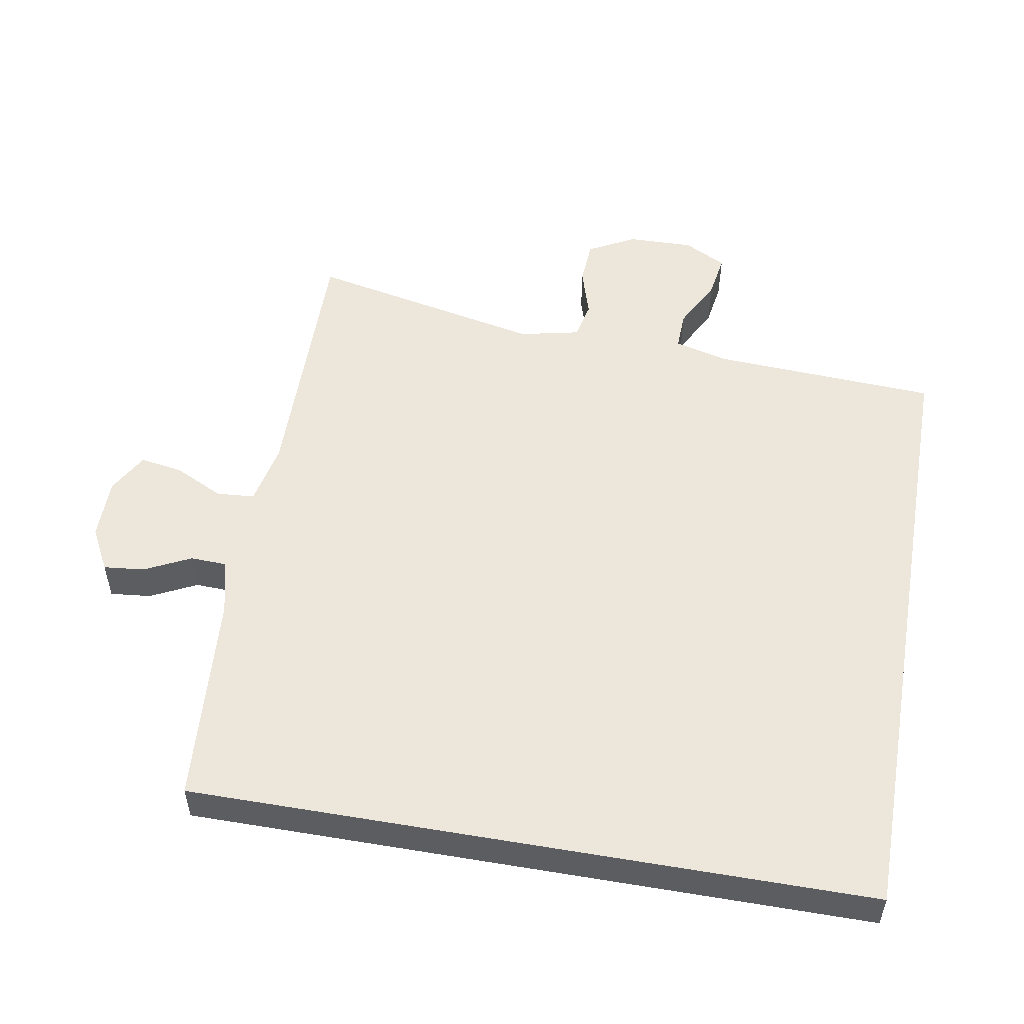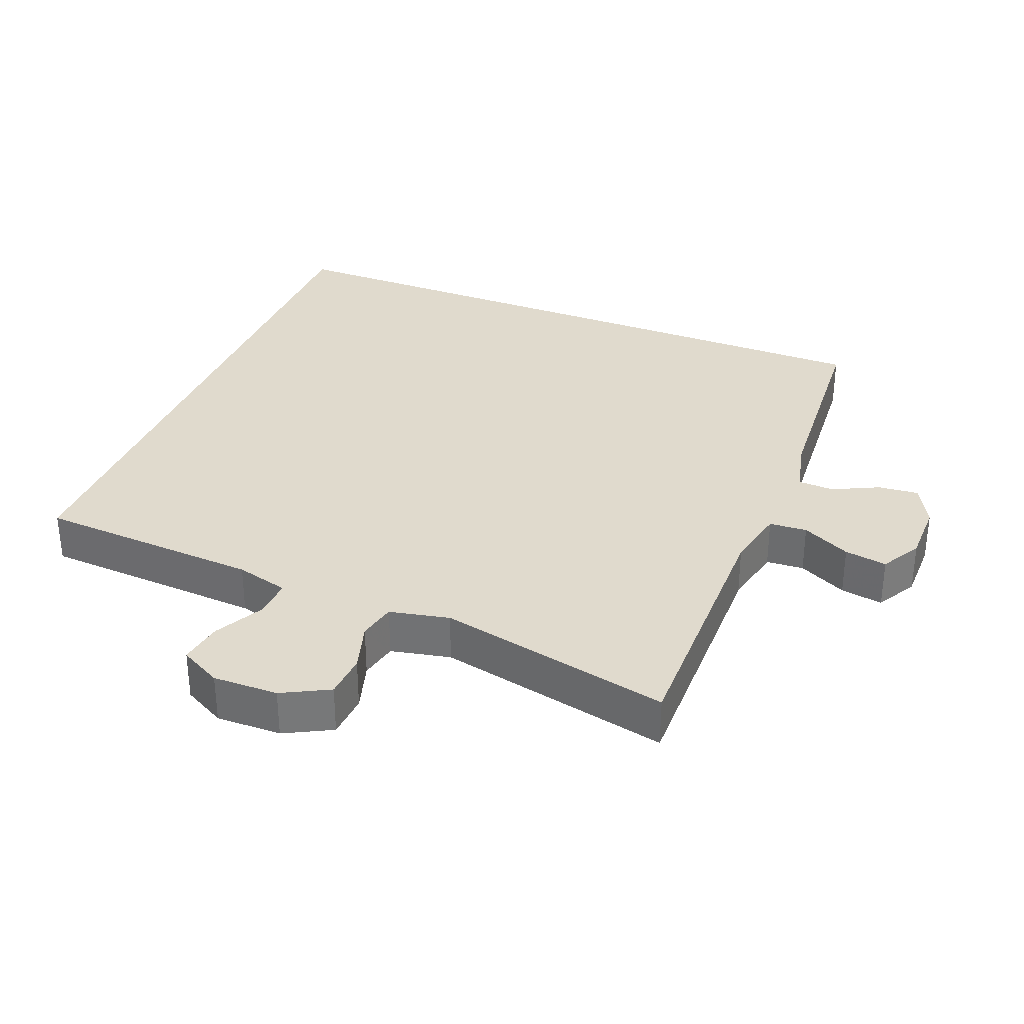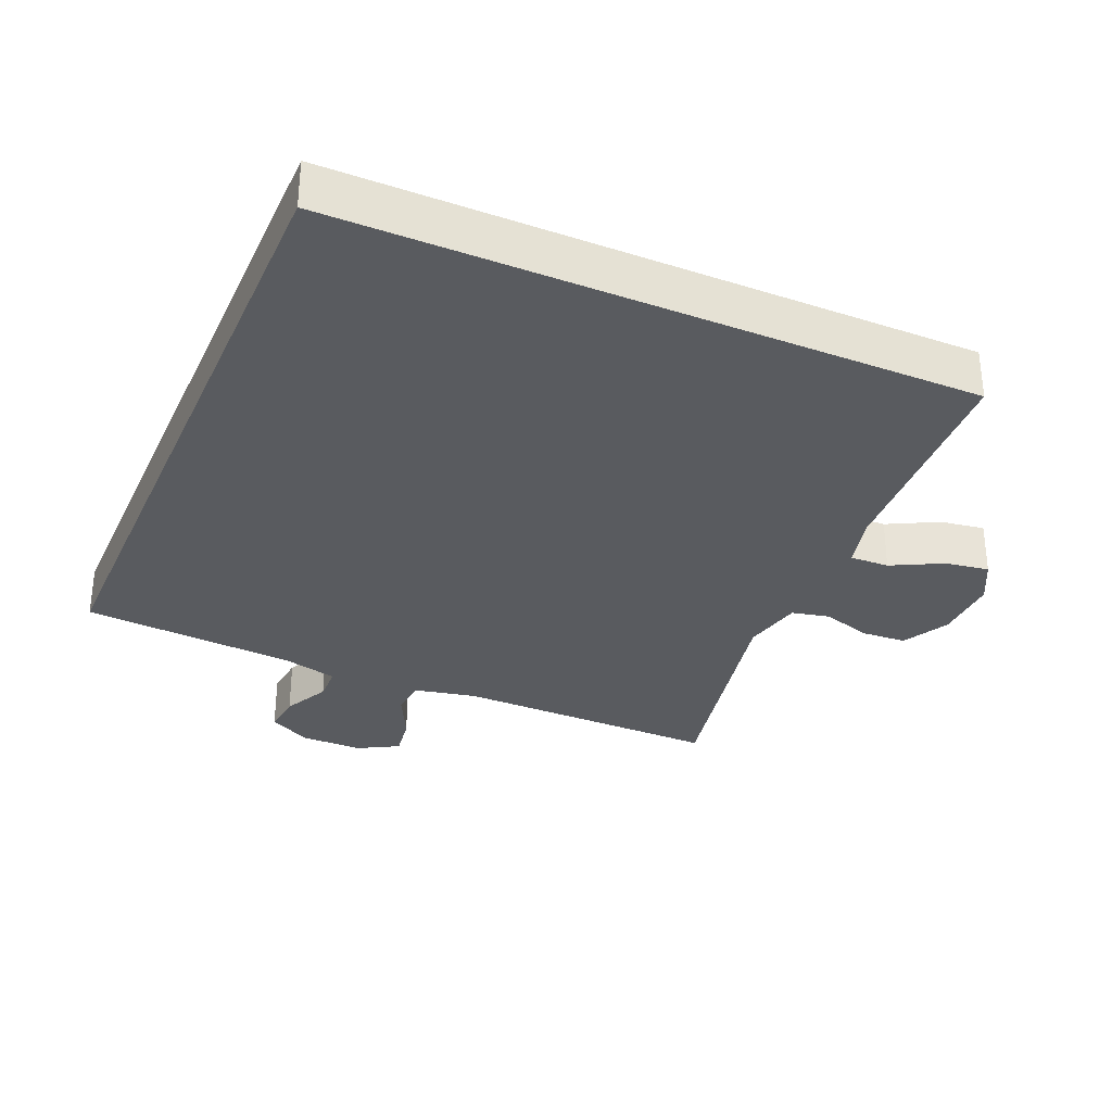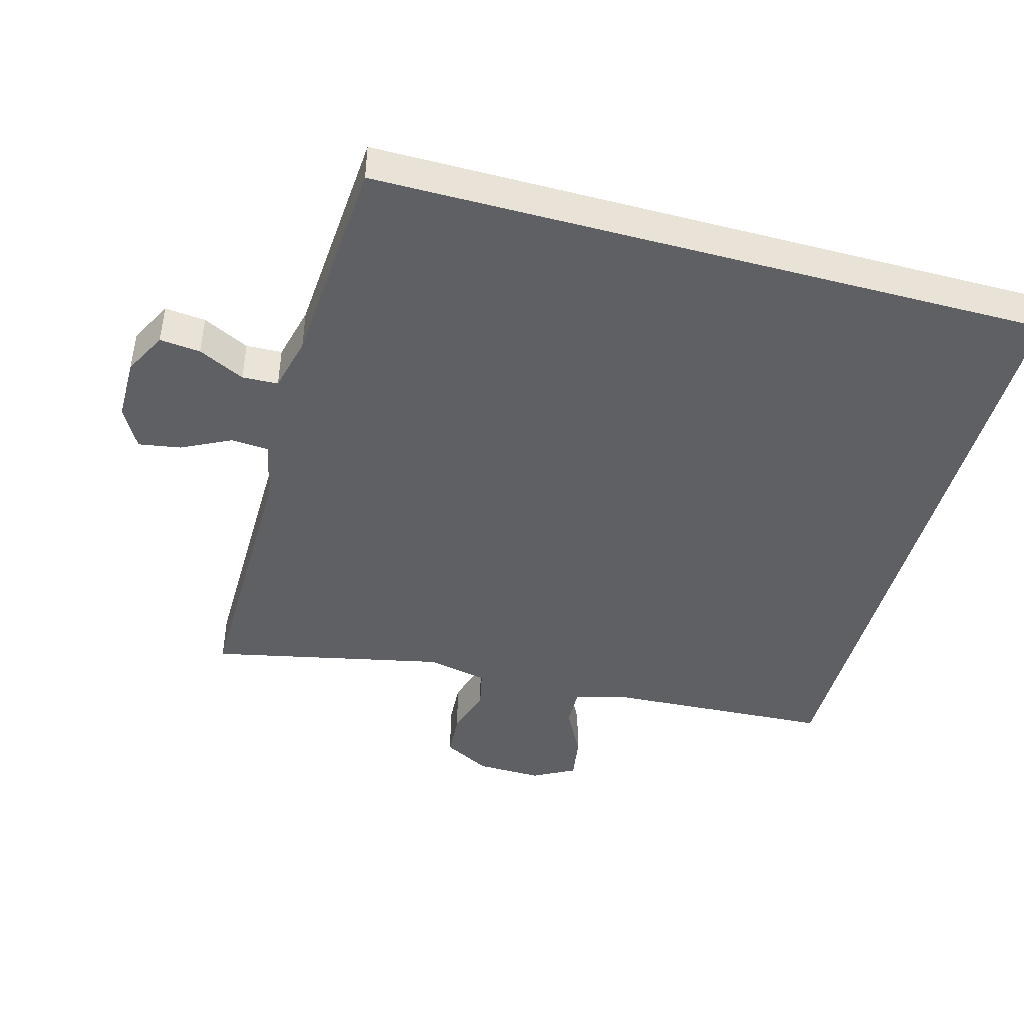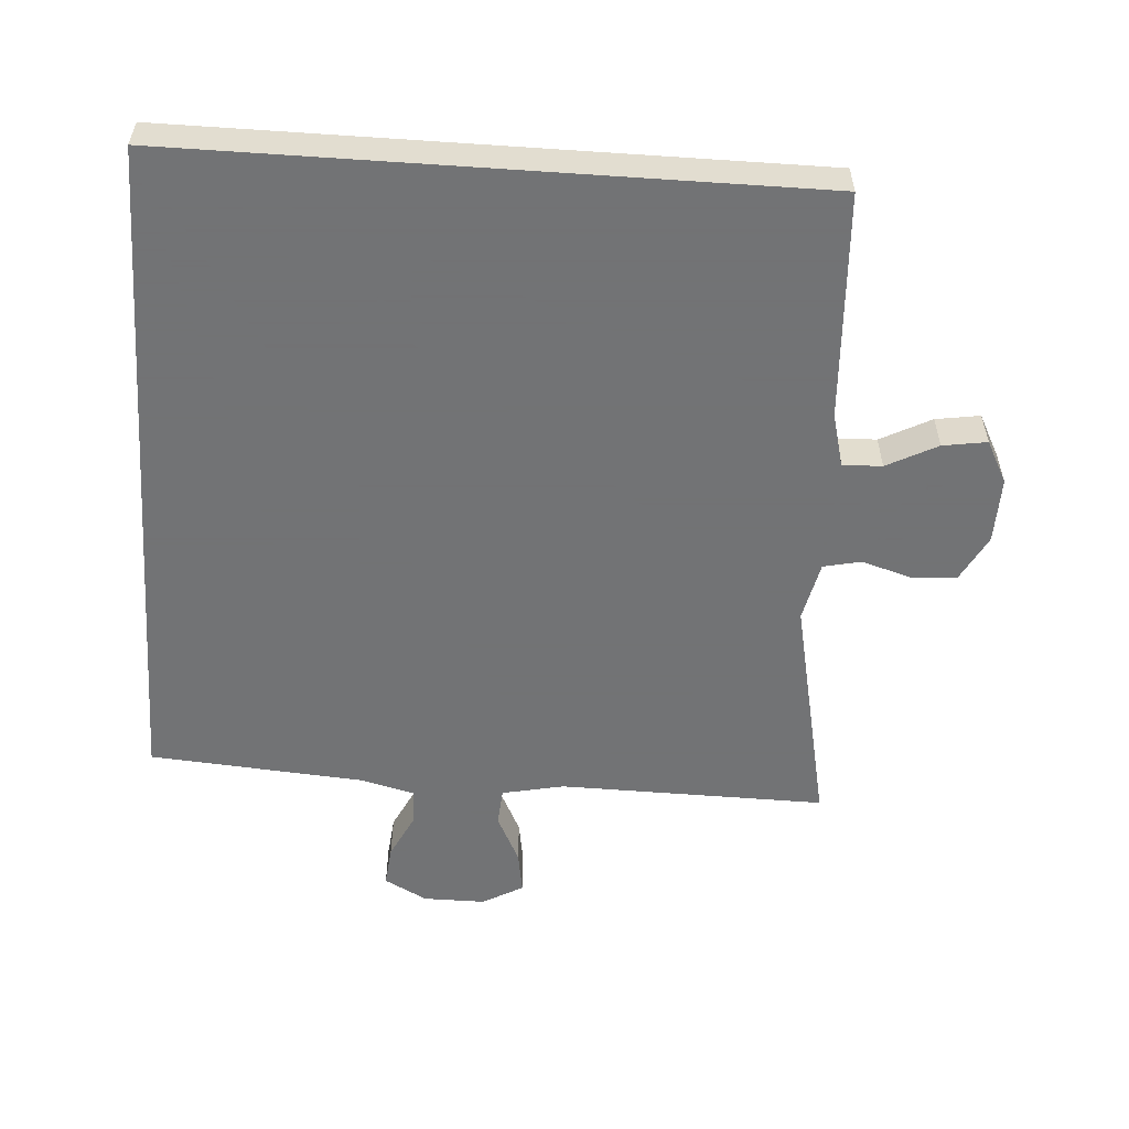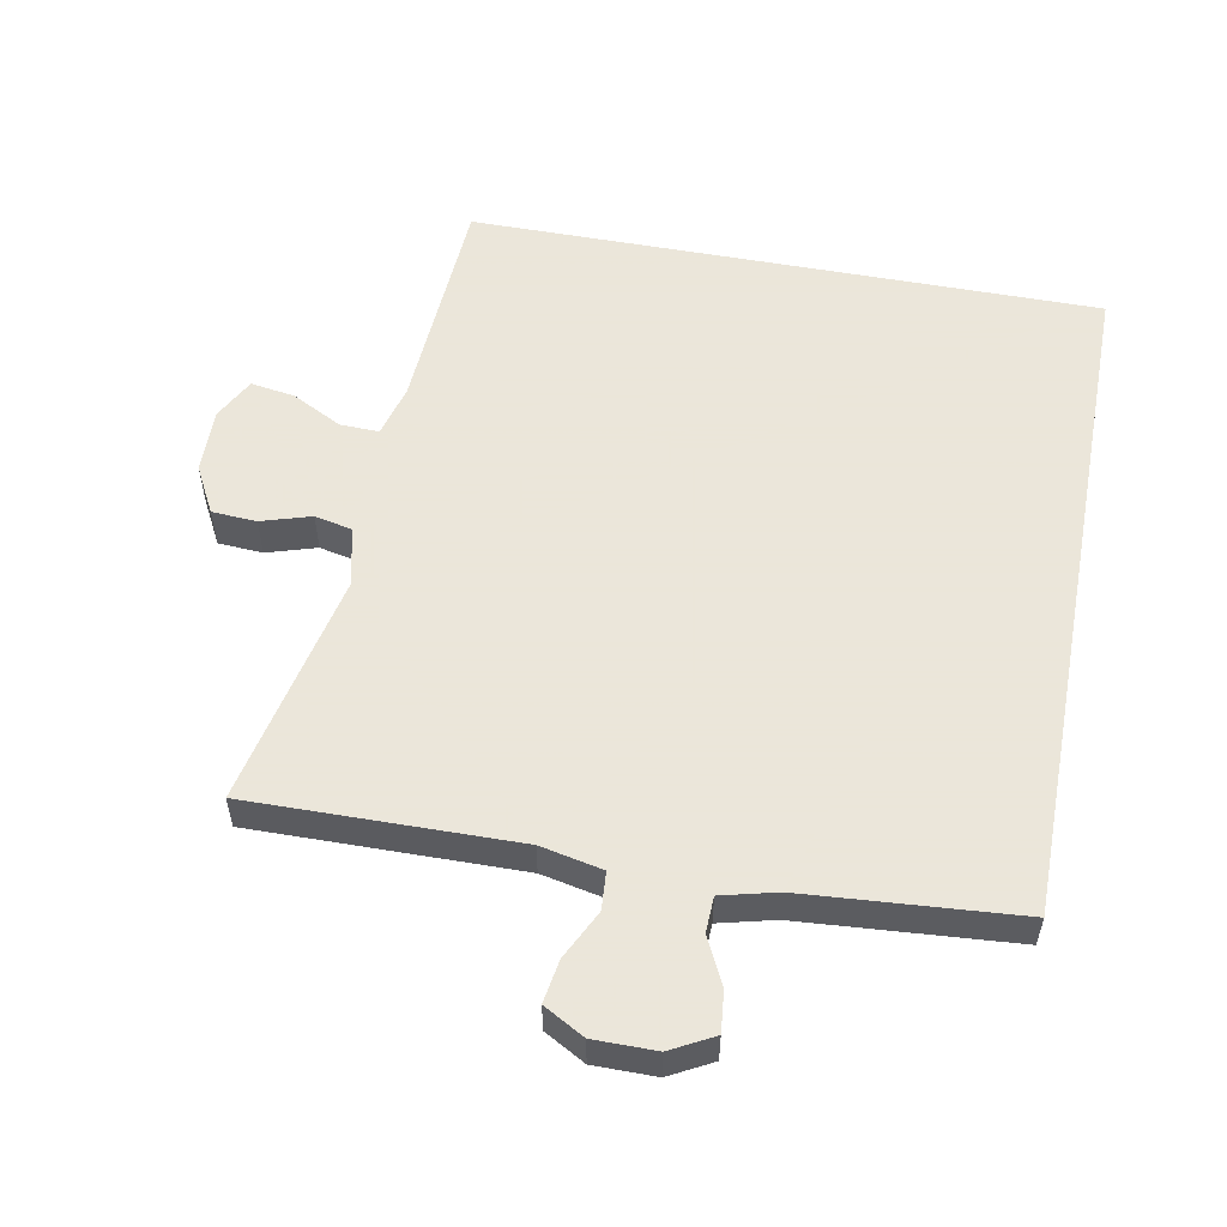
<metadata>
{"format":"obj","ext":"obj","renderer":"f3d","projection":"perspective","resolution":1024,"background":"white","views":[{"elev":52.8,"azim":99.9,"up":"+Y"},{"elev":33.0,"azim":-68.1,"up":"+Y"},{"elev":-32.1,"azim":156.5,"up":"+Y"},{"elev":-45.0,"azim":74.7,"up":"+Y"},{"elev":-55.7,"azim":176.0,"up":"+Y"},{"elev":55.0,"azim":10.6,"up":"+Y"}]}
</metadata>
<code>
v 0.5 0.07 0.481
v 0.5 0.07 -0.5
v -0.413 0.07 -0.5
v -0.431 0.07 -0.173
v -0.451 0.07 -0.096
v -0.508 0.07 -0.098
v -0.581 0.07 -0.136
v -0.645 0.07 -0.146
v -0.677 0.07 -0.085
v -0.675 0.07 0.01
v -0.639 0.07 0.078
v -0.574 0.07 0.082
v -0.502 0.07 0.06
v -0.447 0.07 0.072
v -0.428 0.07 0.159
v -0.5 0.07 0.5
v -0.113 0.07 0.495
v -0.023 0.07 0.514
v -0.019 0.07 0.569
v -0.054 0.07 0.64
v -0.064 0.07 0.702
v -0.005 0.07 0.735
v 0.085 0.07 0.735
v 0.147 0.07 0.702
v 0.141 0.07 0.643
v 0.108 0.07 0.576
v 0.11 0.07 0.524
v 0.19 0.07 0.504
v 0.5 0 0.481
v 0.5 0 -0.5
v -0.413 0 -0.5
v -0.431 0 -0.173
v -0.451 0 -0.096
v -0.508 0 -0.098
v -0.581 0 -0.136
v -0.645 0 -0.146
v -0.677 0 -0.085
v -0.675 0 0.01
v -0.639 0 0.078
v -0.574 0 0.082
v -0.502 0 0.06
v -0.447 0 0.072
v -0.428 0 0.159
v -0.5 0 0.5
v -0.113 0 0.495
v -0.023 0 0.514
v -0.019 0 0.569
v -0.054 0 0.64
v -0.064 0 0.702
v -0.005 0 0.735
v 0.085 0 0.735
v 0.147 0 0.702
v 0.141 0 0.643
v 0.108 0 0.576
v 0.11 0 0.524
v 0.19 0 0.504
f 24 25 26
f 23 24 26
f 22 23 26
f 21 22 26
f 20 21 26
f 19 20 26
f 18 19 26 27
f 17 18 27 28
f 15 16 17
f 28 1 2
f 17 28 2
f 15 17 2
f 14 15 2
f 11 12 13
f 10 11 13
f 9 10 13
f 8 9 13
f 7 8 13
f 6 7 13
f 5 6 13 14
f 2 3 4
f 2 4 5 14
f 54 53 52
f 54 52 51
f 54 51 50
f 54 50 49
f 54 49 48
f 54 48 47
f 55 54 47 46
f 56 55 46 45
f 45 44 43
f 30 29 56
f 30 56 45
f 30 45 43
f 30 43 42
f 41 40 39
f 41 39 38
f 41 38 37
f 41 37 36
f 41 36 35
f 41 35 34
f 42 41 34 33
f 32 31 30
f 42 33 32 30
f 1 29 30 2
f 2 30 31 3
f 3 31 32 4
f 4 32 33 5
f 5 33 34 6
f 6 34 35 7
f 7 35 36 8
f 8 36 37 9
f 9 37 38 10
f 10 38 39 11
f 11 39 40 12
f 12 40 41 13
f 13 41 42 14
f 14 42 43 15
f 15 43 44 16
f 16 44 45 17
f 17 45 46 18
f 18 46 47 19
f 19 47 48 20
f 20 48 49 21
f 21 49 50 22
f 22 50 51 23
f 23 51 52 24
f 24 52 53 25
f 25 53 54 26
f 26 54 55 27
f 27 55 56 28
f 28 56 29 1

</code>
